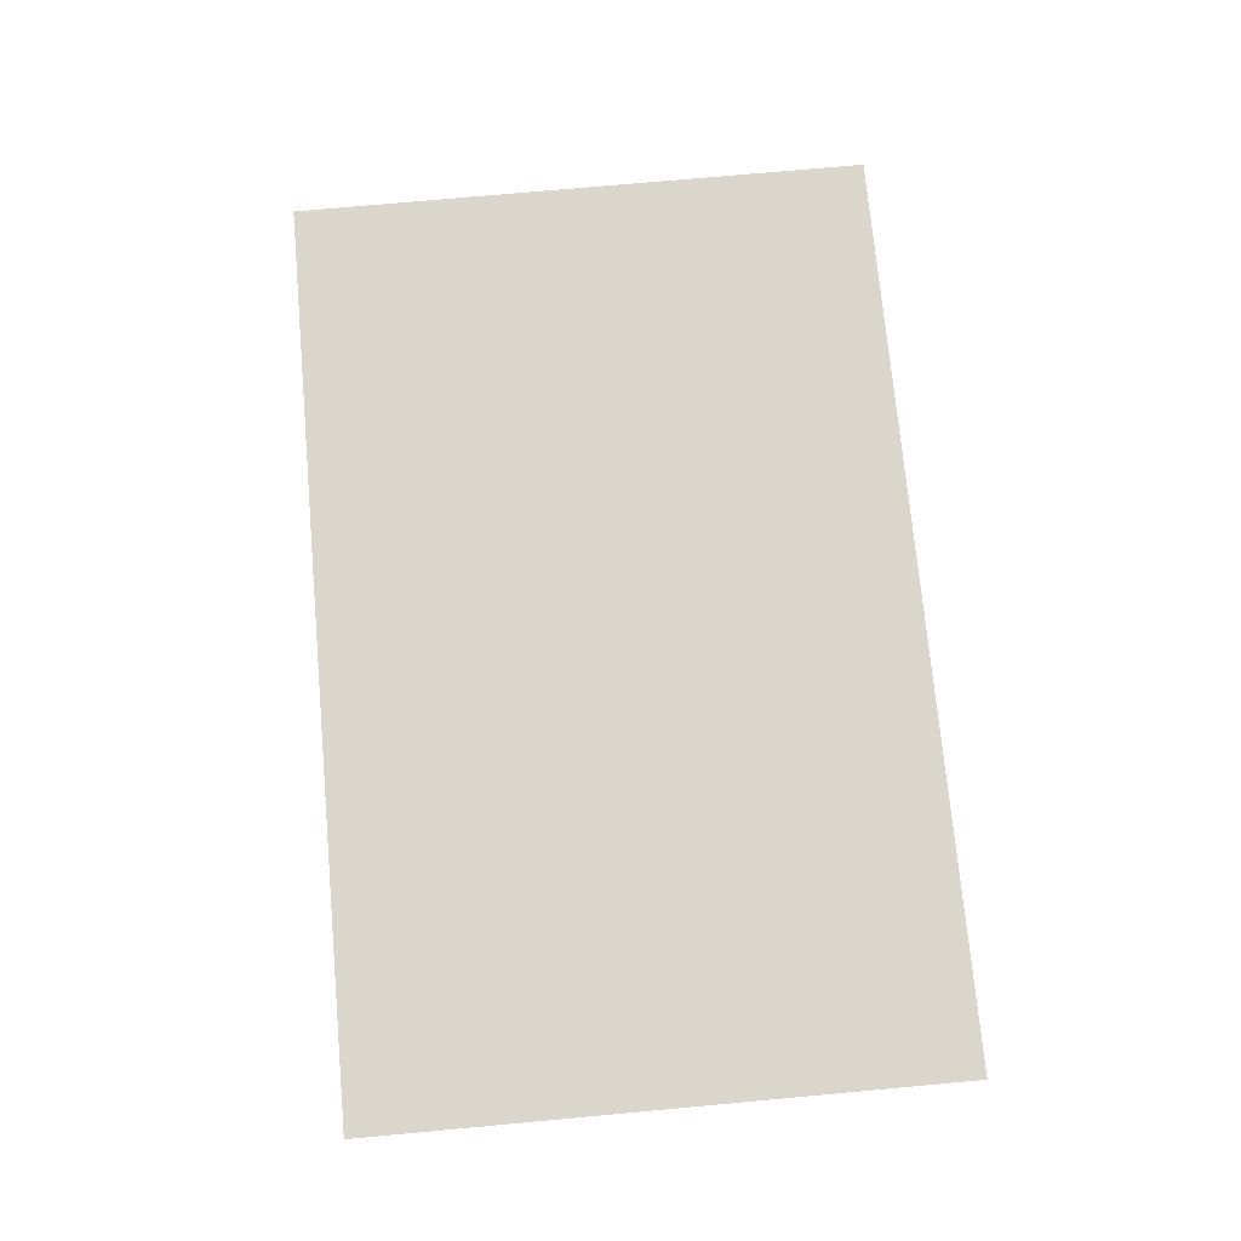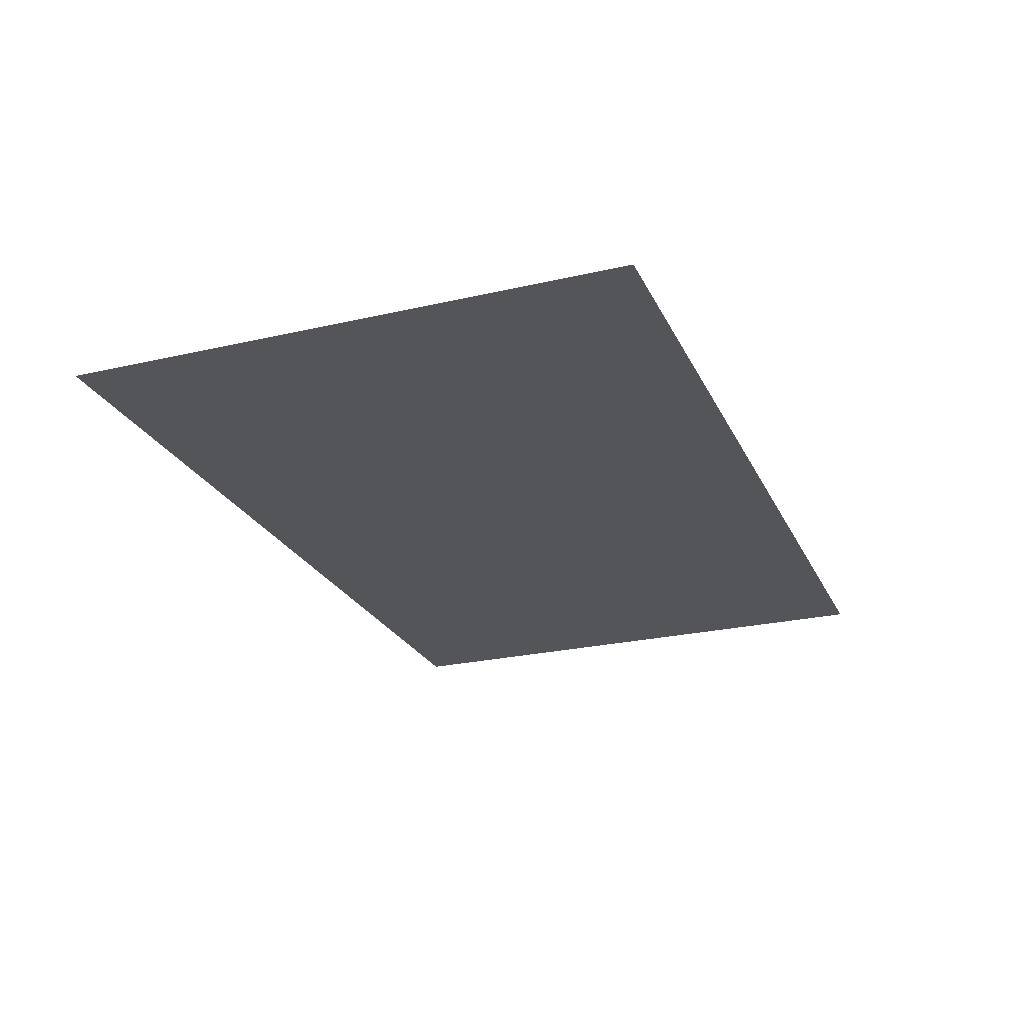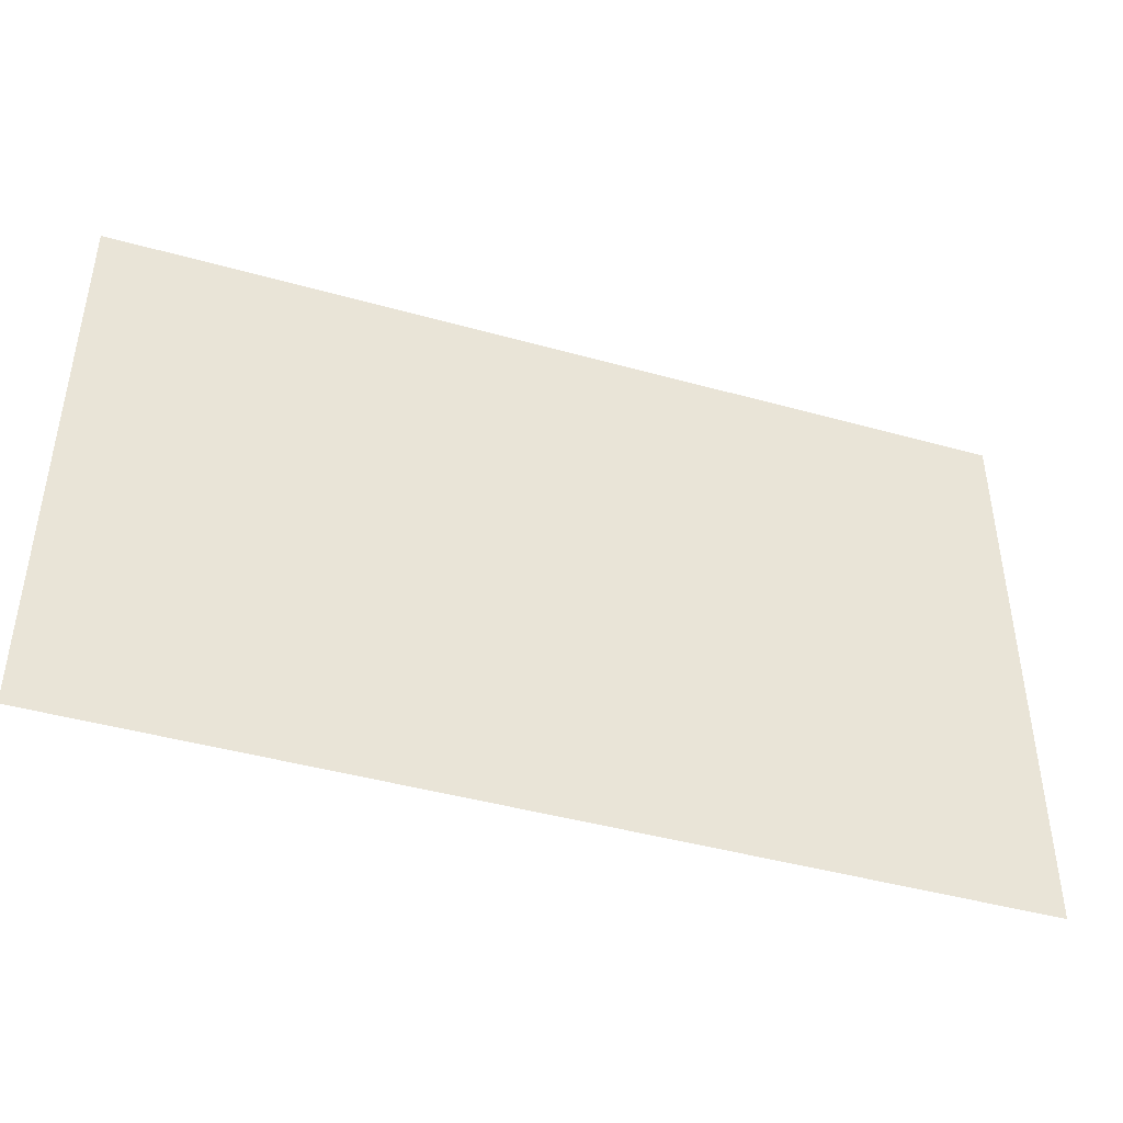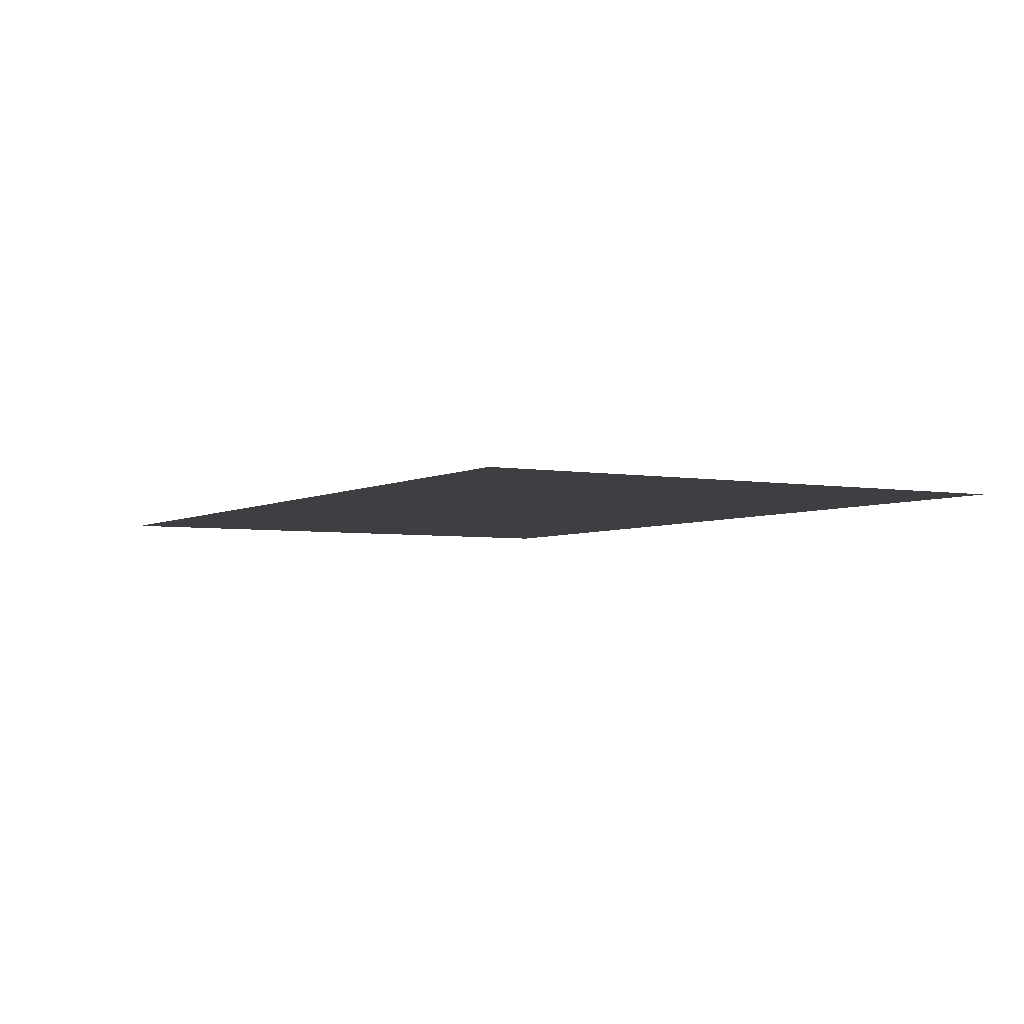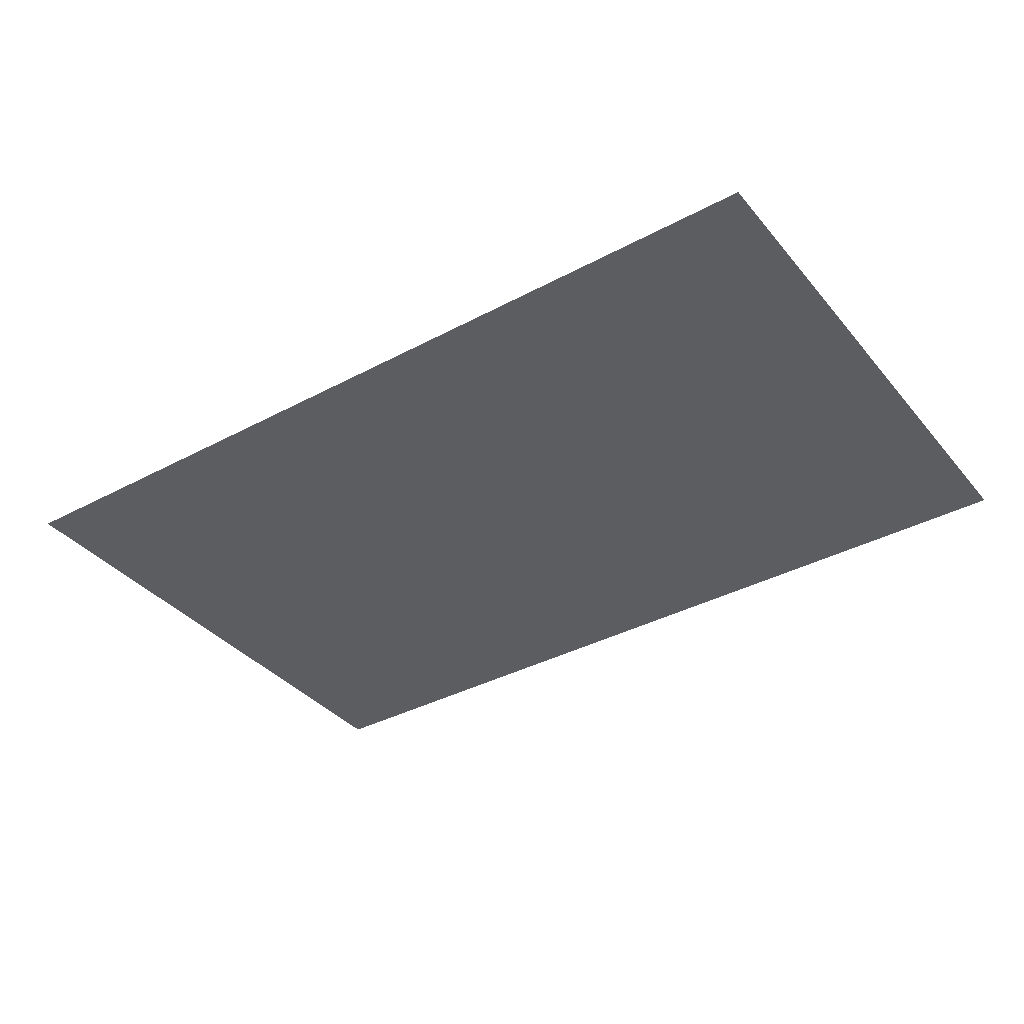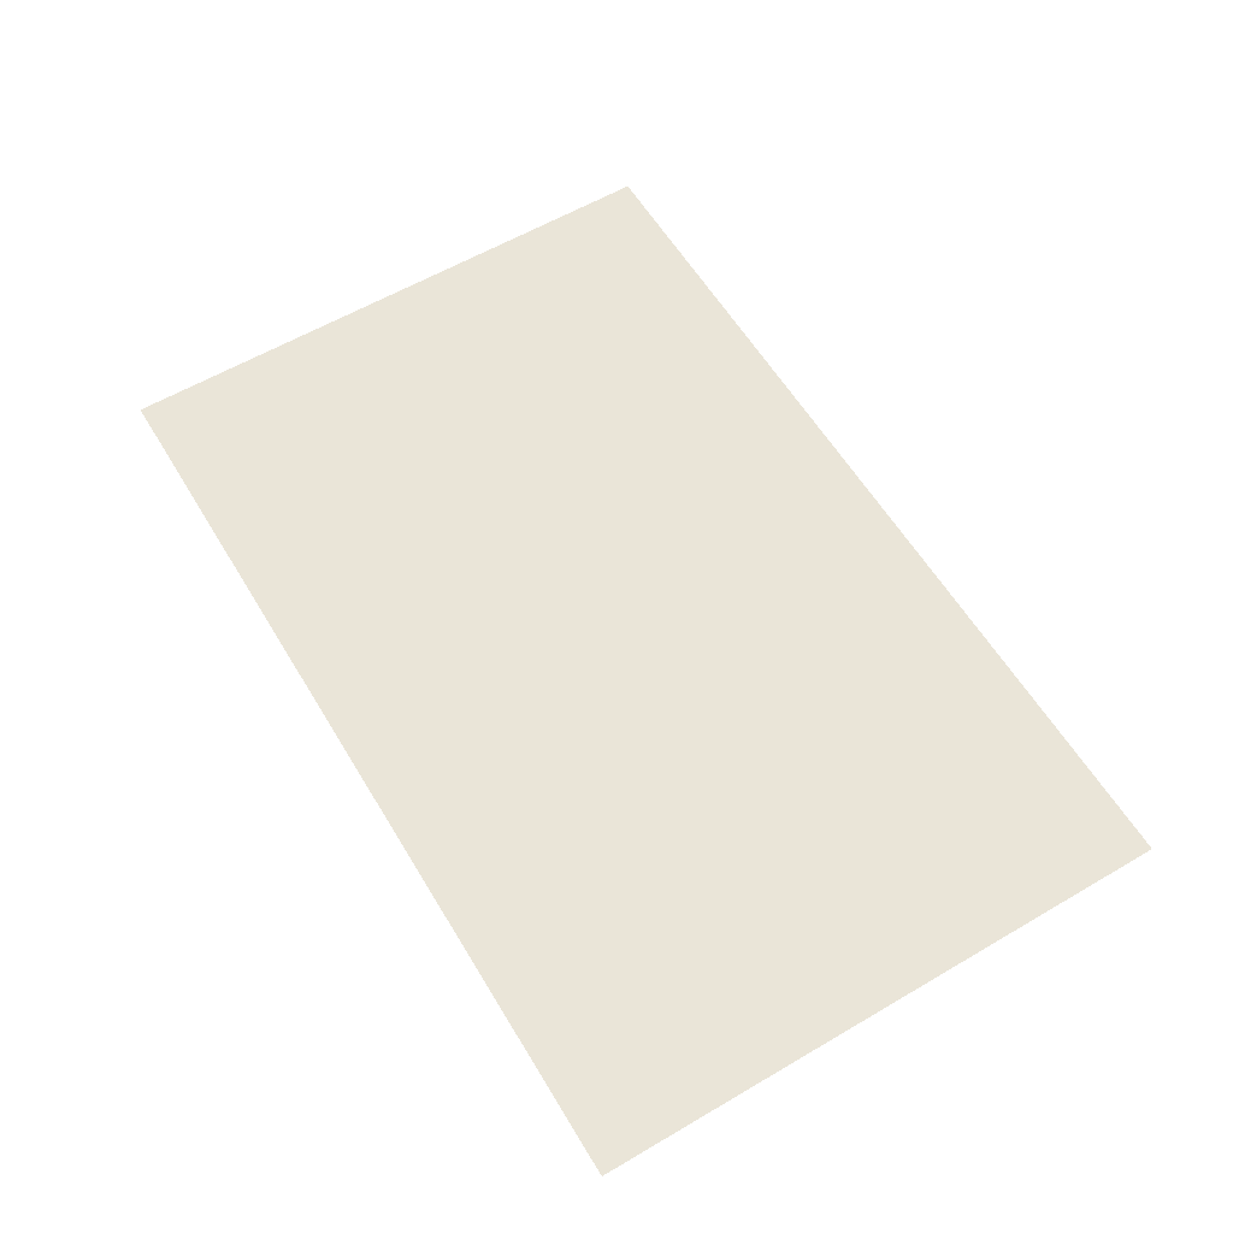
<metadata>
{"format":"obj","ext":"obj","renderer":"f3d","projection":"perspective","resolution":1024,"background":"white","views":[{"elev":73.7,"azim":84.8,"up":"+Z"},{"elev":-24.5,"azim":110.8,"up":"+Z"},{"elev":-43.9,"azim":-18.2,"up":"+Y"},{"elev":-4.1,"azim":-120.2,"up":"+Z"},{"elev":-36.9,"azim":-145.3,"up":"+Z"},{"elev":59.6,"azim":-121.0,"up":"+Z"}]}
</metadata>
<code>
o Shell_03_Plane.047
v 0.6012 0.7599 0
v -0.6012 0.7599 0
v 0.6012 -0 -0
v -0.6012 -0 -0
f 4 3 1 2

</code>
